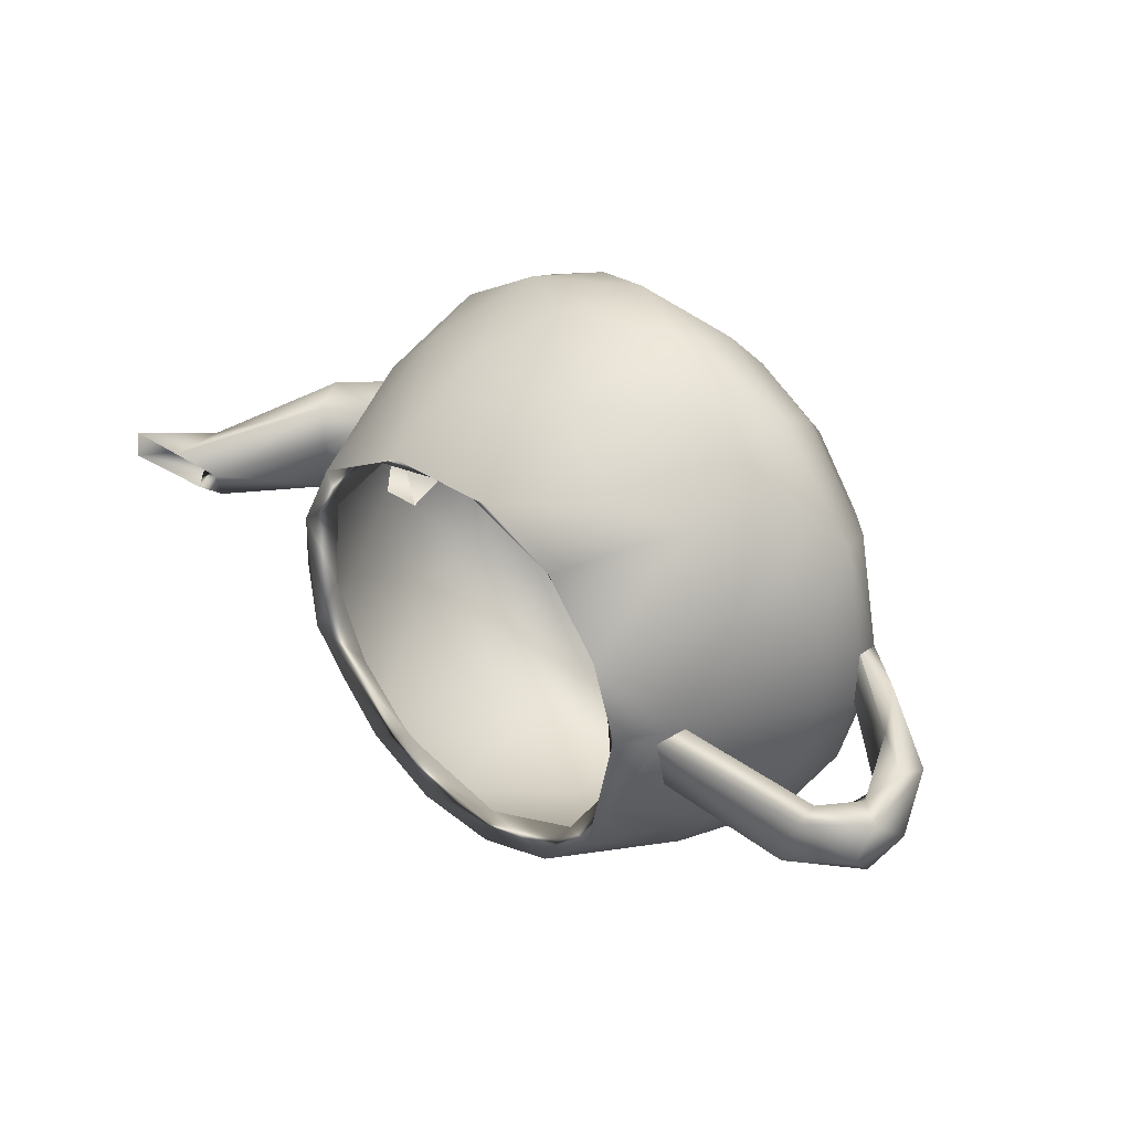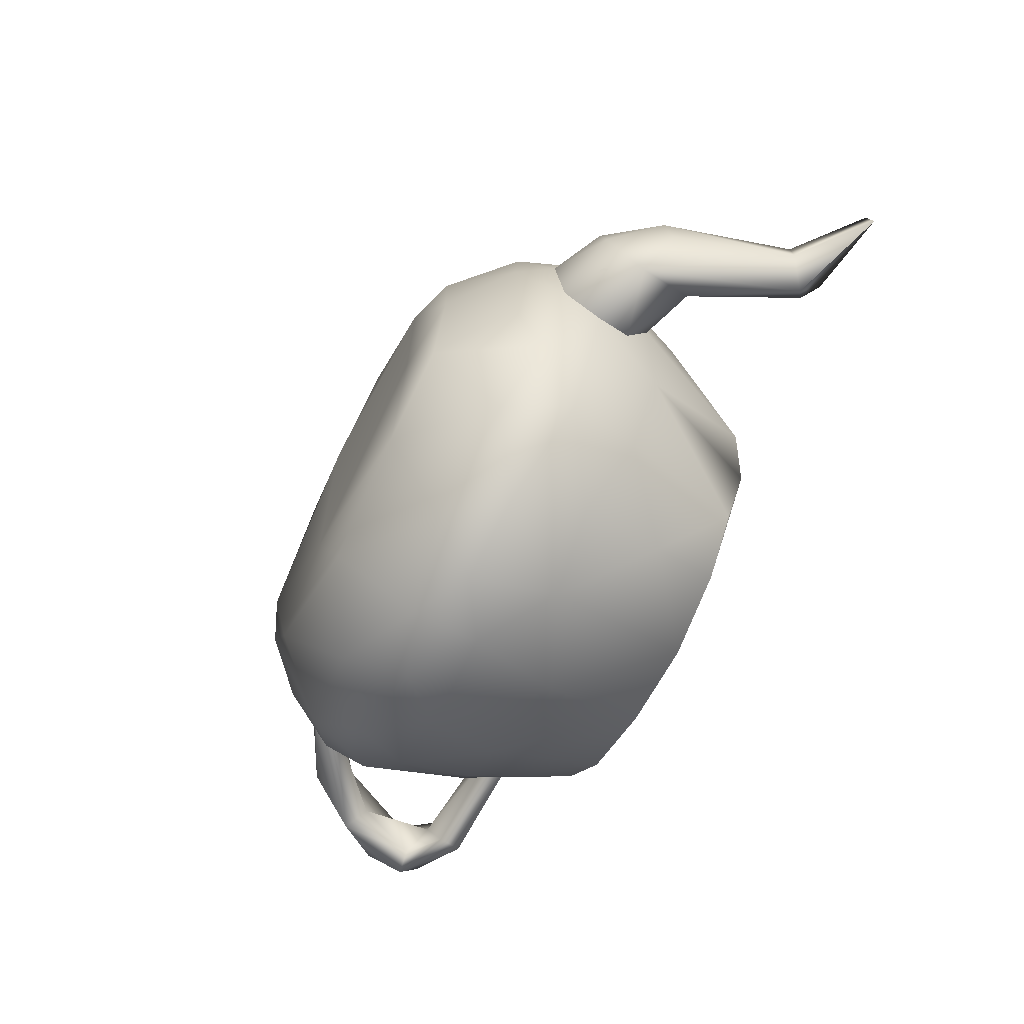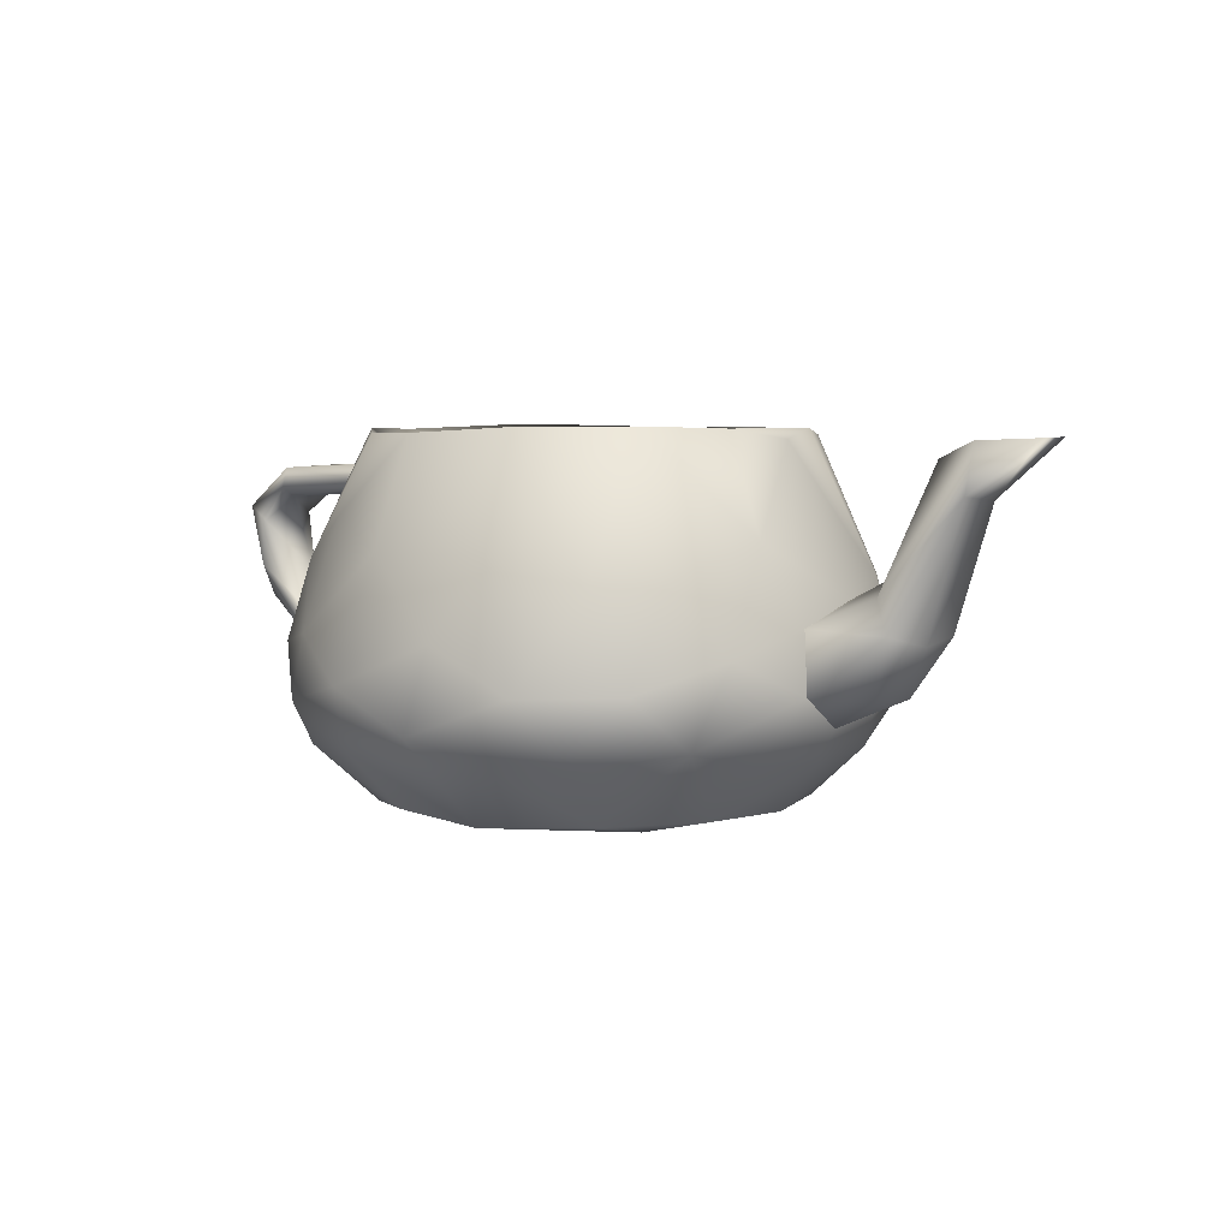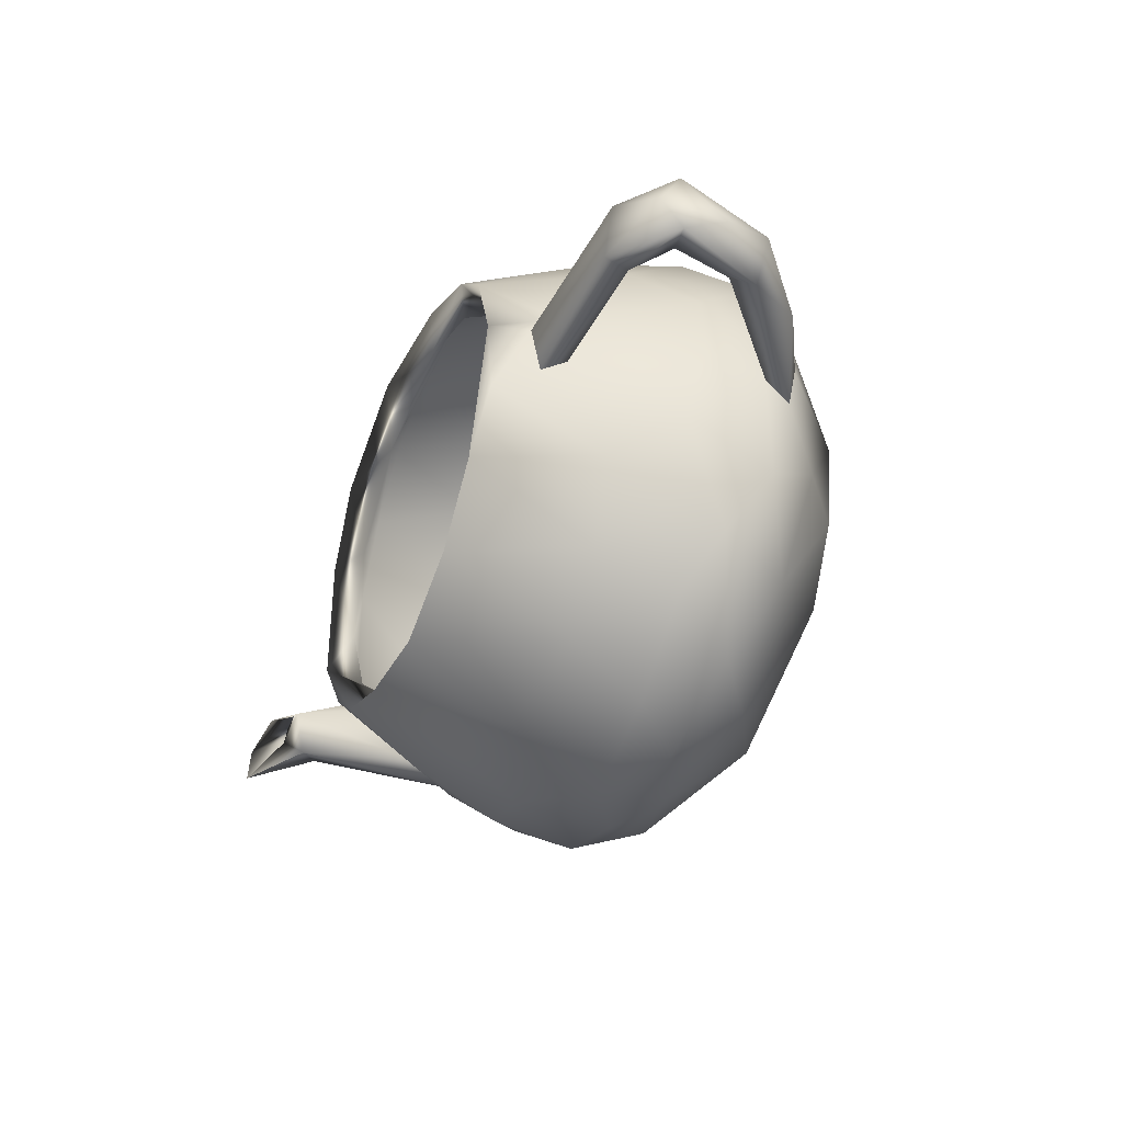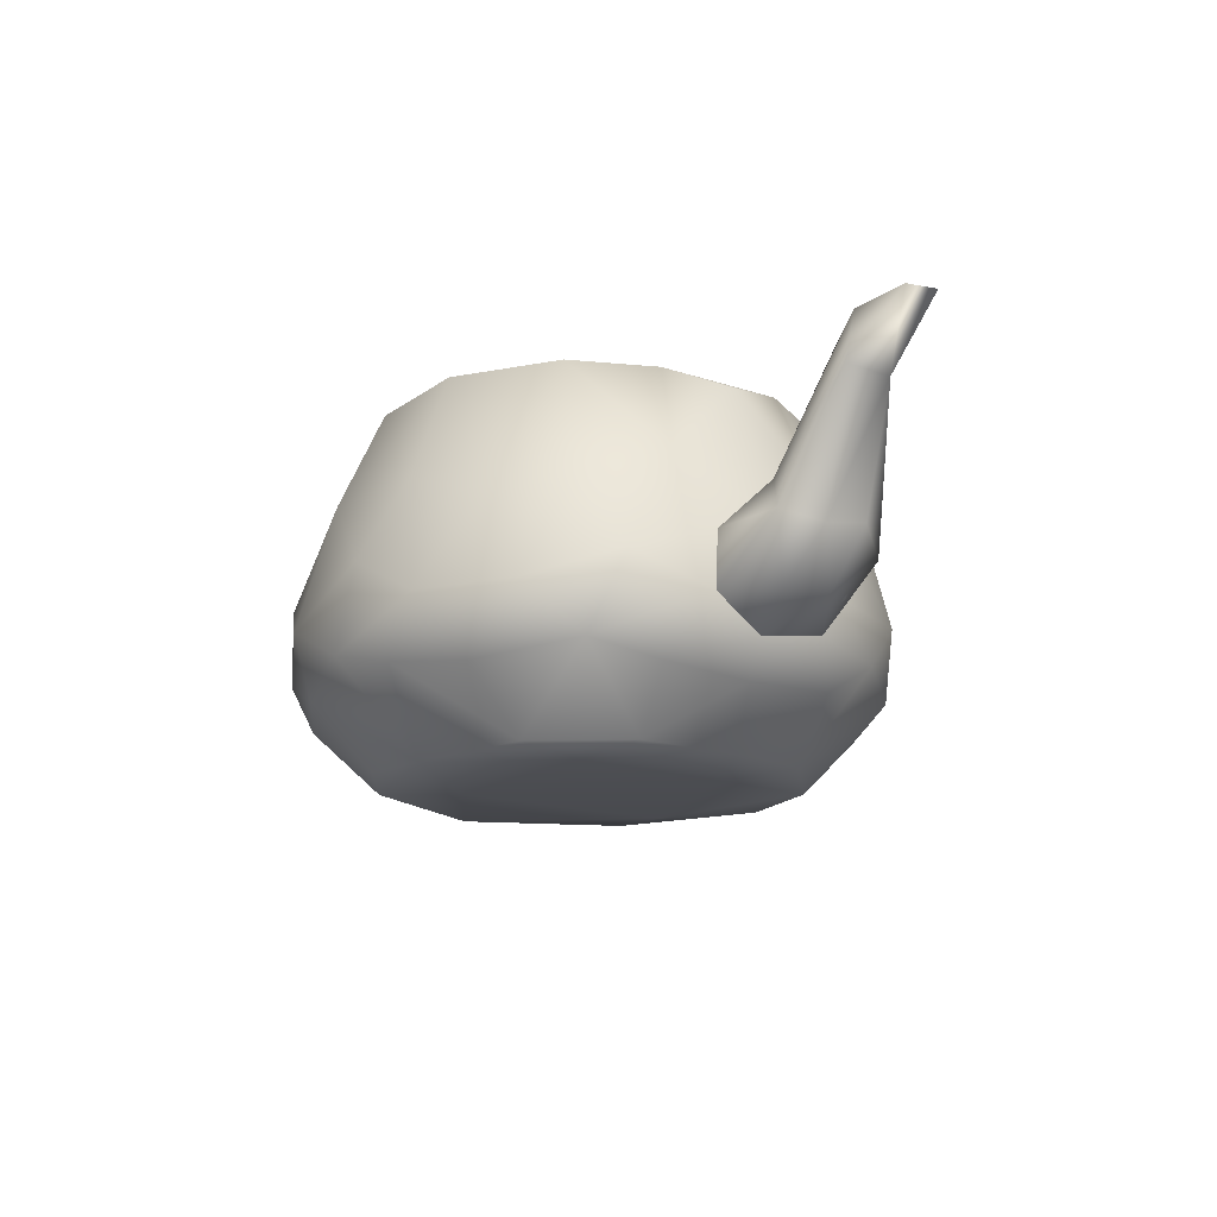
<metadata>
{"format":"obj","ext":"obj","renderer":"f3d","projection":"perspective","resolution":1024,"background":"white","views":[{"elev":38.6,"azim":-135.4,"up":"+Z"},{"elev":-66.4,"azim":62.4,"up":"+Z"},{"elev":5.4,"azim":36.7,"up":"+Y"},{"elev":-41.5,"azim":-114.0,"up":"+Z"},{"elev":-15.1,"azim":54.8,"up":"+Y"}]}
</metadata>
<code>
v -59.55 86.24 -0.2563
v -100.8 81.57 -5.741
v -99.86 84.52 -0.2976
v -100.2 90.34 -2.321
v -55.92 92.69 -3.639
v -96.16 90.93 -16.98
v -56.93 90.49 -18.2
v -95.11 84.11 -17.6
v -59.8 84.31 -15.43
v -114 78.68 -1.393
v -105.3 76.53 -16.79
v -99.42 58.77 -13.03
v -107.3 74.5 -0.4202
v -108.2 61.31 -0.04979
v -114.8 66.94 -12.75
v -108.3 52.09 -4.548
v -94.92 38.72 -13.6
v -104.4 54.19 -18.8
v -73.96 35.48 -14.58
v -71.85 27.68 -18.15
v -112.6 77.79 -17.85
v -72.95 33.65 0.02402
v -94.88 50.57 -2.204
v -87.12 37.69 -0.1058
v -70.72 24.38 -3.905
v -113.3 83.99 -10.82
v 106.2 52.9 6.68
v 112.7 53.95 1.099
v 126.7 91.22 -5.505
v 122.8 97.7 -13.96
v 107.8 53.84 -24.52
v 107.8 68.58 -15.5
v 84.71 57.72 -17
v 96.6 58.92 -16.81
v 84.26 47.82 -27.26
v 97.52 57.45 1.136
v 84.82 52.53 6.074
v 146.9 101.9 -12.65
v 125.3 89.34 -13.98
v 120.1 97.15 -6.564
v 108.3 67.54 -1.252
v 114.2 51.56 -12.08
v 102.5 37.37 -0.9647
v 85.89 36.26 7.012
v 100.2 37.77 -21.98
v 86.32 28.2 -7.792
v 86.1 35.06 -24.43
v 110.5 53.56 7.709
v 106.3 62.35 5.289
v 126.2 87.37 -1.552
v 119.9 92.19 -17.99
v 127.8 86.21 -14.14
v 115.7 50.48 -2.961
v 103.3 35.92 0.469
v 116.5 52.31 -15.08
v 116 96.33 -7.24
v 106.2 36.13 -11.85
v 106.9 47.13 -27.25
v 89.35 31.05 -23.56
v 89.35 28.14 -3.809
v 127.8 100.9 -2.989
v 104.4 62.83 -22.4
v 87.33 59.8 -14.02
v 87.12 52.65 -26.35
v 102.6 65.7 -4.659
v 88.88 42.39 -29.56
v 145.2 101.7 -3.692
v 26.06 103.8 48.58
v -5.47 102.1 49.76
v 8.71 97.43 45.63
v -43.76 102.9 21.58
v -49.88 102.2 -0.09954
v -51.12 101.4 -22.87
v -57.9 73.13 -42.25
v -2.037 102.2 -69.01
v -26.11 102.8 -58.65
v -27.32 68.54 -76.6
v 21.71 102.7 -67.88
v 29.55 59.18 -85.7
v 47.66 81.83 -68.27
v 57.76 101.1 -45.69
v 43.18 102.2 -58.76
v 64.79 103.2 -29.82
v 81.24 64.3 -37.55
v 69.96 100.4 -11.21
v 78.17 75.7 13.68
v 65.26 103.3 8.326
v 53.48 104.1 30.8
v 68.2 66.93 38.95
v 54.19 63.77 53.91
v -28.08 80.6 51.44
v -27.16 101.7 39.7
v -44.37 68.2 45.47
v 1.762 72.22 -83.43
v 68.93 62.83 -58.85
v -3.932 72.99 64.32
v 30.27 72.3 62.07
v -68.83 56.03 -30.67
v -42.41 103.3 -40.97
v -45.56 70.39 -61.4
v -59.78 41.71 -57.07
v 51.28 56.46 -76.83
v -31.47 50.25 61.93
v -59.37 67.51 26.28
v -52.55 45.88 46.25
v -22.24 47.49 -85.5
v 9.098 44.97 -91.78
v 80.52 47.6 29.73
v 87.37 54.16 7.696
v 19.07 51.35 70.97
v 12.19 27.81 72.3
v -11.43 38.91 71.94
v -70.27 50.99 11.26
v -65.01 32.21 30.14
v -46.81 48.51 -69.48
v 47.08 35.59 -82.79
v 72.69 42.14 -62.36
v -18.76 5.201 -58.16
v 13.77 5.527 -65.56
v 23.66 3.547 -35.43
v 89.88 37.44 10.38
v 65.42 39.8 51.64
v 41.53 39.25 67.41
v -37.62 30.99 -77.81
v 79.83 28.62 -48.51
v 29.94 23.57 67.04
v -40.56 31.63 57.03
v -67.67 31.6 -40.82
v -50.62 21.35 -60.1
v -10.15 33.44 -89.58
v 8.257 26.28 -89.15
v 63.03 4.895 1.337
v 60.54 5.299 -30.67
v 50.77 21.28 56.49
v -13.81 21.37 65
v -39.45 19.31 50.49
v -59.73 18.93 23.88
v 80.8 19.22 -32.34
v 74.24 25.24 37.91
v 80.2 20.68 19.1
v -61.87 16.45 -30.34
v -18.79 16.97 -78.75
v 64.34 23.51 -66.74
v 15.78 2.54 49.17
v 64.38 4.311 14.49
v 83.21 18.03 -4.987
v 67.36 3.386 -13.12
v 46.04 4.267 38.22
v -11.14 4.421 47.74
v -30.66 2.676 34.27
v -48.29 1.626 -4.113
v -47.1 5.909 18.09
v -47.12 3.526 -30.49
v -34.64 2.926 -50.02
v 39.06 2.218 -58.83
v 33.68 20.19 -81.9
v 4.704 3.275 -69.57
v 60.67 3.783 -39.13
v 48.5 1.105 22.68
v 48.59 0.5757 -23.19
v -6.77 0.4444 -42.89
v -5.745 0.2636 23.44
v -41.43 96.93 14.7
v 38.99 96.89 37.02
v 59.17 96.59 12.58
v -29.56 96.58 -48.55
v -44.82 96.58 -23.14
v -31.82 3.964 -15.08
v 58.68 93.01 25.94
v 68.95 93.06 3.128
v -52.74 60.22 35.27
v -30.66 93.17 38.94
v -48.44 93.41 14.07
v -36.56 93.51 -50.59
v -58.09 66.27 -40.32
v -49.59 93.43 -27.9
v -12.63 93.87 -66.99
v -42.27 62.07 -64.56
v 4.233 58.33 -85.19
v -18.4 64.63 -77.97
v 18.36 93.21 -69.71
v 76.34 53.08 -48.32
v 49.57 92.78 -56.7
v 66.43 93.6 -29.15
v 17.95 64.59 63.54
v 41.32 65.04 56.96
v 23.01 93.43 49.88
v 0.01713 93.36 51.49
v -37.65 48.85 54.51
v -63.39 67.08 -17.95
v 30.51 69.72 -77.37
v 51.91 55.98 -72.88
v 61.51 61.19 43.98
v 77.12 52.88 28.27
v -58.21 45.52 -51.47
v -68.04 45.02 -27.51
v 51.42 43.08 57.24
v 25.2 42.24 68.7
v -3.468 53.24 67.13
v -17.67 63.96 60.1
v -24.46 36.54 63.16
v -47.37 36.49 -65.79
v -24.62 42.03 -81.94
v 4.03 33.24 -88.28
v 29.13 39.28 -86.58
v 58.82 35.07 -71.89
v -2.331 31.05 68.75
v -59.27 36.11 33.61
v -67.66 54.82 4.97
v -70.31 32.2 -14.78
v -67.76 33.54 11.63
v -62.33 29.87 -43.47
v 77.97 25.21 24.75
v 65.56 34.26 46.92
v 33.29 30.54 65.55
v -27.69 26.66 -77.75
v 49.74 20.25 50.79
v -17.86 21.01 59.37
v -44.9 26.48 46.9
v -57.74 20.31 20.1
v -65.11 22.93 -0.5494
v -49.41 21.32 -55.46
v 12.07 22.96 -83.53
v 19.77 20.31 62.23
v -60.22 18.6 -23.72
v -9.779 20.8 -79.23
v 58.16 18.65 -60.04
v 37.39 23.04 -78.31
v 75.15 30.24 -51.22
v 78.19 20.61 -31.81
v 55.16 6.247 23.59
v -0.5411 5.941 47.49
v -30.58 6.355 32.63
v -43.81 5.808 12.84
v -48.87 6.292 -17.33
v 43.08 6.881 -55.71
v 36.8 5.929 40.19
v -51.85 94 -7.206
v -16.95 96.62 38.4
v 0.3158 96.87 -63.27
v 34.99 96.59 -57.39
v 62.95 96.51 -16.27
v 53.39 95.98 -40.65
v -0.4321 3.681 29.17
v -36.17 5.925 -43.81
v -72.41 51.03 -8.637
v 24.56 34.72 -90.08
v 43.09 93.62 41.11
f 1 2 3
f 3 4 1
f 5 6 7
f 7 6 8
f 2 9 8
f 4 3 10
f 2 11 12
f 12 13 2
f 14 10 13
f 15 10 16
f 16 17 18
f 19 18 20
f 17 20 18
f 16 18 15
f 19 12 18
f 18 21 15
f 19 22 23
f 11 18 12
f 23 12 19
f 24 23 22
f 24 22 25
f 14 23 24
f 23 13 12
f 14 24 16
f 25 17 24
f 17 25 20
f 24 17 16
f 13 23 14
f 14 16 10
f 13 10 3
f 3 2 13
f 8 11 2
f 11 8 21
f 6 21 8
f 6 4 26
f 6 26 21
f 15 21 26
f 10 26 4
f 10 15 26
f 1 9 2
f 5 1 4
f 8 9 7
f 11 21 18
f 6 5 4
f 27 28 29
f 30 31 32
f 33 34 35
f 34 31 35
f 36 37 27
f 38 29 39
f 40 32 41
f 32 40 30
f 39 42 31
f 43 42 28
f 44 43 27
f 43 28 27
f 43 45 42
f 27 37 44
f 41 36 27
f 37 36 33
f 33 36 34
f 39 31 30
f 45 46 47
f 46 43 44
f 45 47 35
f 48 49 50
f 51 38 30
f 38 51 52
f 50 53 48
f 53 50 52
f 54 48 53
f 55 53 52
f 51 30 56
f 57 58 59
f 57 59 60
f 56 61 49
f 62 63 64
f 39 30 38
f 49 65 56
f 59 58 66
f 66 58 64
f 63 62 65
f 67 38 52
f 40 56 30
f 52 51 58
f 68 69 70
f 71 1 72
f 5 73 72
f 73 7 74
f 75 76 77
f 78 79 80
f 81 82 80
f 84 63 85
f 85 63 86
f 86 89 88
f 88 89 90
f 88 90 68
f 69 91 92
f 93 71 92
f 1 5 72
f 75 77 94
f 84 83 81
f 96 69 68
f 7 9 98
f 99 74 100
f 68 90 97
f 1 246 9
f 74 101 100
f 95 80 102
f 103 93 91
f 104 93 105
f 106 94 77
f 79 94 107
f 79 102 80
f 108 86 109
f 107 94 106
f 84 66 64
f 110 111 112
f 104 105 114
f 77 115 106
f 79 116 102
f 95 117 84
f 118 119 120
f 109 121 108
f 122 123 90
f 110 123 111
f 101 124 115
f 125 66 117
f 123 126 111
f 105 127 114
f 128 19 20
f 129 124 101
f 124 130 106
f 131 107 130
f 66 125 59
f 132 120 133
f 134 123 122
f 135 136 127
f 136 137 114
f 22 114 25
f 101 128 129
f 138 146 59
f 139 121 140
f 141 128 20
f 142 124 129
f 130 124 142
f 143 158 125
f 126 144 111
f 145 146 147
f 148 134 139
f 134 148 126
f 149 150 136
f 150 152 137
f 151 25 137
f 154 129 153
f 155 156 157
f 158 143 155
f 147 138 158
f 147 146 138
f 159 148 145
f 149 144 150
f 155 160 158
f 160 147 158
f 154 151 161
f 154 161 157
f 159 162 144
f 151 162 161
f 162 159 160
f 71 163 92
f 72 163 71
f 164 68 70
f 164 88 68
f 165 87 88
f 166 99 76
f 166 167 99
f 167 72 99
f 83 82 81
f 99 72 73
f 118 120 168
f 165 169 170
f 171 172 173
f 174 175 176
f 177 180 178
f 179 180 177
f 179 177 181
f 182 183 184
f 184 170 33
f 185 186 187
f 188 185 187
f 171 189 172
f 175 190 176
f 191 179 181
f 192 191 183
f 193 194 169
f 195 175 178
f 192 183 182
f 175 196 190
f 193 186 197
f 198 186 185
f 199 200 201
f 175 195 196
f 178 202 195
f 202 178 203
f 180 179 203
f 204 179 205
f 182 206 192
f 201 207 199
f 171 208 189
f 209 210 211
f 212 196 195
f 44 194 213
f 214 197 215
f 215 198 207
f 202 212 195
f 216 202 203
f 214 215 217
f 201 218 207
f 219 218 201
f 208 211 220
f 210 221 211
f 202 216 222
f 204 205 223
f 217 213 214
f 215 207 224
f 218 232 207
f 208 220 219
f 225 210 212
f 216 204 226
f 227 228 206
f 225 212 222
f 227 229 230
f 119 223 228
f 217 231 213
f 220 234 233
f 220 221 234
f 222 245 225
f 226 118 216
f 119 228 236
f 236 227 133
f 230 46 132
f 224 232 237
f 238 173 163
f 172 239 163
f 172 163 173
f 238 163 167
f 188 70 239
f 164 188 187
f 174 166 177
f 181 177 240
f 240 241 181
f 170 184 242
f 184 243 242
f 83 242 243
f 236 133 119
f 233 244 232
f 168 235 245
f 133 120 119
f 132 231 237
f 244 120 132
f 40 41 27
f 34 36 41
f 42 29 28
f 32 31 34
f 45 35 31
f 39 29 42
f 31 42 45
f 27 29 40
f 45 43 46
f 48 109 49
f 48 121 109
f 55 52 58
f 54 53 57
f 54 60 121
f 48 54 121
f 40 61 56
f 67 29 38
f 51 56 62
f 58 51 62
f 57 60 54
f 49 61 50
f 67 50 61
f 62 56 65
f 109 63 65
f 49 109 65
f 57 53 55
f 57 55 58
f 61 40 67
f 29 67 40
f 242 87 165
f 71 104 1
f 73 5 7
f 73 74 99
f 99 100 76
f 76 100 77
f 78 94 79
f 75 94 78
f 78 80 82
f 81 80 95
f 86 87 85
f 69 96 91
f 92 91 93
f 71 93 104
f 86 63 109
f 96 103 91
f 113 1 104
f 7 98 74
f 103 96 112
f 113 246 1
f 100 101 115
f 100 115 77
f 84 64 63
f 108 89 86
f 110 96 97
f 93 103 105
f 101 74 98
f 95 102 117
f 97 90 123
f 97 123 110
f 96 110 112
f 246 19 98
f 115 124 106
f 106 130 107
f 116 117 102
f 84 117 66
f 108 122 89
f 89 122 90
f 127 103 112
f 103 127 105
f 19 246 22
f 22 246 113
f 101 98 128
f 128 98 19
f 247 79 107
f 116 79 247
f 116 143 117
f 139 108 121
f 108 139 122
f 113 114 22
f 131 247 107
f 125 117 143
f 122 139 134
f 123 134 126
f 135 112 111
f 112 135 127
f 247 131 156
f 247 156 116
f 156 143 116
f 59 125 138
f 140 60 146
f 60 140 121
f 127 136 114
f 25 114 137
f 129 128 141
f 142 157 131
f 130 142 131
f 131 157 156
f 144 149 135
f 141 25 151
f 141 20 25
f 140 146 145
f 145 139 140
f 153 141 151
f 142 129 154
f 155 143 156
f 148 139 145
f 142 154 157
f 150 151 152
f 145 147 159
f 159 144 148
f 154 153 151
f 160 159 147
f 162 150 144
f 151 150 162
f 155 157 161
f 155 161 160
f 69 92 70
f 92 163 239
f 70 92 239
f 241 82 83
f 72 167 163
f 78 240 75
f 240 76 75
f 166 76 240
f 78 82 241
f 87 242 83
f 165 88 164
f 83 85 87
f 120 244 168
f 173 238 209
f 190 238 176
f 183 191 181
f 194 170 169
f 169 248 193
f 248 187 186
f 172 200 188
f 200 172 189
f 209 238 190
f 175 174 178
f 182 184 33
f 33 170 37
f 37 170 194
f 193 248 186
f 199 188 200
f 188 199 185
f 173 209 171
f 203 178 180
f 191 192 205
f 185 199 198
f 209 208 171
f 190 196 209
f 205 179 191
f 33 35 182
f 189 201 200
f 206 205 192
f 194 44 37
f 194 193 214
f 197 214 193
f 197 186 198
f 198 199 207
f 208 219 189
f 211 208 209
f 196 210 209
f 204 203 179
f 182 229 206
f 47 229 35
f 194 214 213
f 215 197 198
f 219 201 189
f 210 196 212
f 203 204 216
f 222 212 202
f 206 228 205
f 223 205 228
f 47 230 229
f 230 47 46
f 44 213 46
f 217 215 224
f 221 220 211
f 221 210 225
f 226 204 223
f 229 227 206
f 132 46 213
f 231 132 213
f 237 231 217
f 224 237 217
f 233 232 218
f 233 218 219
f 235 221 225
f 118 222 216
f 118 245 222
f 119 118 226
f 119 226 223
f 236 228 227
f 133 227 230
f 238 167 176
f 188 239 172
f 167 174 176
f 174 167 166
f 70 188 164
f 187 248 164
f 177 166 240
f 248 169 164
f 164 169 165
f 183 181 241
f 170 242 165
f 183 241 243
f 183 243 184
f 241 240 78
f 83 243 241
f 237 232 244
f 234 244 233
f 244 234 168
f 234 235 168
f 245 118 168
f 58 62 64
f 67 52 50
f 84 85 83
f 86 88 87
f 84 81 95
f 96 68 97
f 246 98 9
f 104 114 113
f 146 60 59
f 158 138 125
f 148 144 126
f 149 136 135
f 150 137 136
f 151 137 152
f 129 141 153
f 162 160 161
f 177 178 174
f 232 224 207
f 220 233 219
f 221 235 234
f 245 235 225
f 230 132 133
f 244 132 237
f 34 41 32
f 144 135 111
f 229 182 35

</code>
